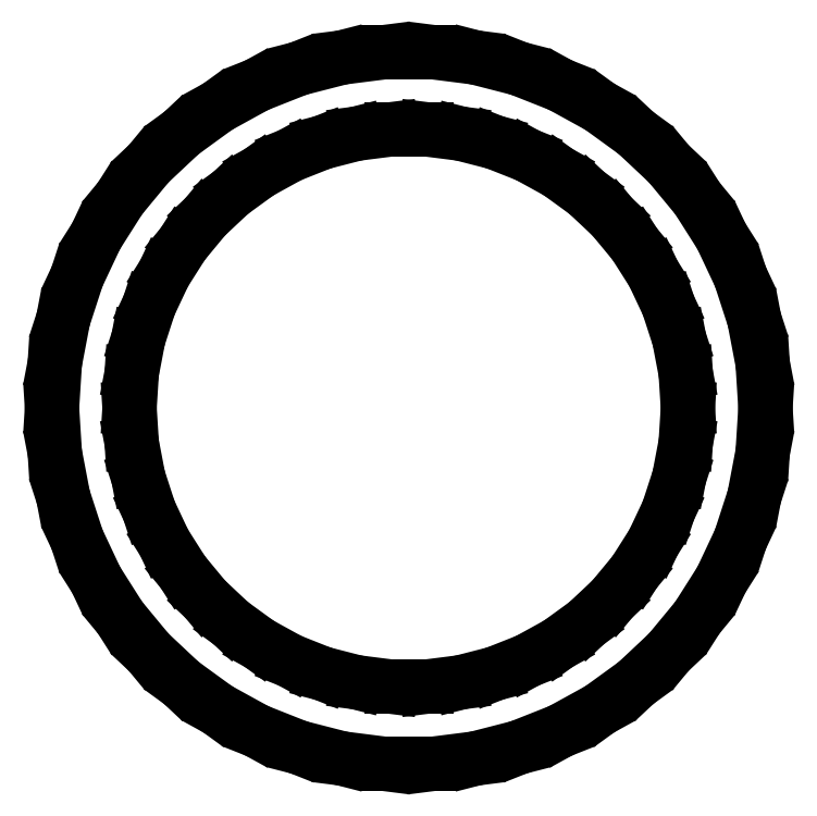
<metadata>
{"format":"dxf","ext":"dxf","renderer":"ezdxf+matplotlib","layout":"modelspace","background":"white","min_lineweight":24,"dpi":150}
</metadata>
<code>
0
SECTION
2
ENTITIES
0
LINE
8
0
10
10.77
20
-56.48
11
17.77
21
-54.69
0
LINE
8
0
10
17.77
20
-54.69
11
24.48
21
-52.03
0
LINE
8
0
10
24.48
20
-52.03
11
30.81
21
-48.55
0
LINE
8
0
10
30.81
20
-48.55
11
36.65
21
-44.3
0
LINE
8
0
10
36.65
20
-44.3
11
41.92
21
-39.36
0
LINE
8
0
10
41.92
20
-39.36
11
46.52
21
-33.8
0
LINE
8
0
10
46.52
20
-33.8
11
50.39
21
-27.7
0
LINE
8
0
10
50.39
20
-27.7
11
53.46
21
-21.17
0
LINE
8
0
10
53.46
20
-21.17
11
55.69
21
-14.3
0
LINE
8
0
10
55.69
20
-14.3
11
57.05
21
-7.207
0
LINE
8
0
10
57.05
20
-7.207
11
57.5
21
0
0
LINE
8
0
10
57.5
20
0
11
57.05
21
7.207
0
LINE
8
0
10
57.05
20
7.207
11
55.69
21
14.3
0
LINE
8
0
10
55.69
20
14.3
11
53.46
21
21.17
0
LINE
8
0
10
53.46
20
21.17
11
50.39
21
27.7
0
LINE
8
0
10
50.39
20
27.7
11
46.52
21
33.8
0
LINE
8
0
10
46.52
20
33.8
11
41.92
21
39.36
0
LINE
8
0
10
41.92
20
39.36
11
36.65
21
44.3
0
LINE
8
0
10
36.65
20
44.3
11
30.81
21
48.55
0
LINE
8
0
10
30.81
20
48.55
11
24.48
21
52.03
0
LINE
8
0
10
24.48
20
52.03
11
17.77
21
54.69
0
LINE
8
0
10
17.77
20
54.69
11
10.77
21
56.48
0
LINE
8
0
10
10.77
20
56.48
11
3.61
21
57.39
0
LINE
8
0
10
3.61
20
57.39
11
-3.61
21
57.39
0
LINE
8
0
10
-3.61
20
57.39
11
-10.77
21
56.48
0
LINE
8
0
10
-10.77
20
56.48
11
-17.77
21
54.69
0
LINE
8
0
10
-17.77
20
54.69
11
-24.48
21
52.03
0
LINE
8
0
10
-24.48
20
52.03
11
-30.81
21
48.55
0
LINE
8
0
10
-30.81
20
48.55
11
-36.65
21
44.3
0
LINE
8
0
10
-36.65
20
44.3
11
-41.92
21
39.36
0
LINE
8
0
10
-41.92
20
39.36
11
-46.52
21
33.8
0
LINE
8
0
10
-46.52
20
33.8
11
-50.39
21
27.7
0
LINE
8
0
10
-50.39
20
27.7
11
-53.46
21
21.17
0
LINE
8
0
10
-53.46
20
21.17
11
-55.69
21
14.3
0
LINE
8
0
10
-55.69
20
14.3
11
-57.05
21
7.207
0
LINE
8
0
10
-57.05
20
7.207
11
-57.5
21
0
0
LINE
8
0
10
-57.5
20
0
11
-57.05
21
-7.207
0
LINE
8
0
10
-57.05
20
-7.207
11
-55.69
21
-14.3
0
LINE
8
0
10
-55.69
20
-14.3
11
-53.46
21
-21.17
0
LINE
8
0
10
-53.46
20
-21.17
11
-50.39
21
-27.7
0
LINE
8
0
10
-50.39
20
-27.7
11
-46.52
21
-33.8
0
LINE
8
0
10
-46.52
20
-33.8
11
-41.92
21
-39.36
0
LINE
8
0
10
-41.92
20
-39.36
11
-36.65
21
-44.3
0
LINE
8
0
10
-36.65
20
-44.3
11
-30.81
21
-48.55
0
LINE
8
0
10
-30.81
20
-48.55
11
-24.48
21
-52.03
0
LINE
8
0
10
-24.48
20
-52.03
11
-17.77
21
-54.69
0
LINE
8
0
10
-17.77
20
-54.69
11
-10.77
21
-56.48
0
LINE
8
0
10
-10.77
20
-56.48
11
-3.61
21
-57.39
0
LINE
8
0
10
-3.61
20
-57.39
11
3.61
21
-57.39
0
LINE
8
0
10
3.61
20
-57.39
11
10.77
21
-56.48
0
LINE
8
0
10
-2.826
20
-44.91
11
-8.432
21
-44.2
0
LINE
8
0
10
-8.432
20
-44.2
11
-13.91
21
-42.8
0
LINE
8
0
10
-13.91
20
-42.8
11
-19.16
21
-40.72
0
LINE
8
0
10
-19.16
20
-40.72
11
-24.11
21
-37.99
0
LINE
8
0
10
-24.11
20
-37.99
11
-28.68
21
-34.67
0
LINE
8
0
10
-28.68
20
-34.67
11
-32.8
21
-30.8
0
LINE
8
0
10
-32.8
20
-30.8
11
-36.41
21
-26.45
0
LINE
8
0
10
-36.41
20
-26.45
11
-39.43
21
-21.68
0
LINE
8
0
10
-39.43
20
-21.68
11
-41.84
21
-16.57
0
LINE
8
0
10
-41.84
20
-16.57
11
-43.59
21
-11.19
0
LINE
8
0
10
-43.59
20
-11.19
11
-44.65
21
-5.64
0
LINE
8
0
10
-44.65
20
-5.64
11
-45
21
0
0
LINE
8
0
10
-45
20
0
11
-44.65
21
5.64
0
LINE
8
0
10
-44.65
20
5.64
11
-43.59
21
11.19
0
LINE
8
0
10
-43.59
20
11.19
11
-41.84
21
16.57
0
LINE
8
0
10
-41.84
20
16.57
11
-39.43
21
21.68
0
LINE
8
0
10
-39.43
20
21.68
11
-36.41
21
26.45
0
LINE
8
0
10
-36.41
20
26.45
11
-32.8
21
30.8
0
LINE
8
0
10
-32.8
20
30.8
11
-28.68
21
34.67
0
LINE
8
0
10
-28.68
20
34.67
11
-24.11
21
37.99
0
LINE
8
0
10
-24.11
20
37.99
11
-19.16
21
40.72
0
LINE
8
0
10
-19.16
20
40.72
11
-13.91
21
42.8
0
LINE
8
0
10
-13.91
20
42.8
11
-8.432
21
44.2
0
LINE
8
0
10
-8.432
20
44.2
11
-2.826
21
44.91
0
LINE
8
0
10
-2.826
20
44.91
11
2.826
21
44.91
0
LINE
8
0
10
2.826
20
44.91
11
8.432
21
44.2
0
LINE
8
0
10
8.432
20
44.2
11
13.91
21
42.8
0
LINE
8
0
10
13.91
20
42.8
11
19.16
21
40.72
0
LINE
8
0
10
19.16
20
40.72
11
24.11
21
37.99
0
LINE
8
0
10
24.11
20
37.99
11
28.68
21
34.67
0
LINE
8
0
10
28.68
20
34.67
11
32.8
21
30.8
0
LINE
8
0
10
32.8
20
30.8
11
36.41
21
26.45
0
LINE
8
0
10
36.41
20
26.45
11
39.43
21
21.68
0
LINE
8
0
10
39.43
20
21.68
11
41.84
21
16.57
0
LINE
8
0
10
41.84
20
16.57
11
43.59
21
11.19
0
LINE
8
0
10
43.59
20
11.19
11
44.65
21
5.64
0
LINE
8
0
10
44.65
20
5.64
11
45
21
0
0
LINE
8
0
10
45
20
0
11
44.65
21
-5.64
0
LINE
8
0
10
44.65
20
-5.64
11
43.59
21
-11.19
0
LINE
8
0
10
43.59
20
-11.19
11
41.84
21
-16.57
0
LINE
8
0
10
41.84
20
-16.57
11
39.43
21
-21.68
0
LINE
8
0
10
39.43
20
-21.68
11
36.41
21
-26.45
0
LINE
8
0
10
36.41
20
-26.45
11
32.8
21
-30.8
0
LINE
8
0
10
32.8
20
-30.8
11
28.68
21
-34.67
0
LINE
8
0
10
28.68
20
-34.67
11
24.11
21
-37.99
0
LINE
8
0
10
24.11
20
-37.99
11
19.16
21
-40.72
0
LINE
8
0
10
19.16
20
-40.72
11
13.91
21
-42.8
0
LINE
8
0
10
13.91
20
-42.8
11
8.432
21
-44.2
0
LINE
8
0
10
8.432
20
-44.2
11
2.826
21
-44.91
0
LINE
8
0
10
2.826
20
-44.91
11
-2.826
21
-44.91
0
ENDSEC
0
EOF

</code>
